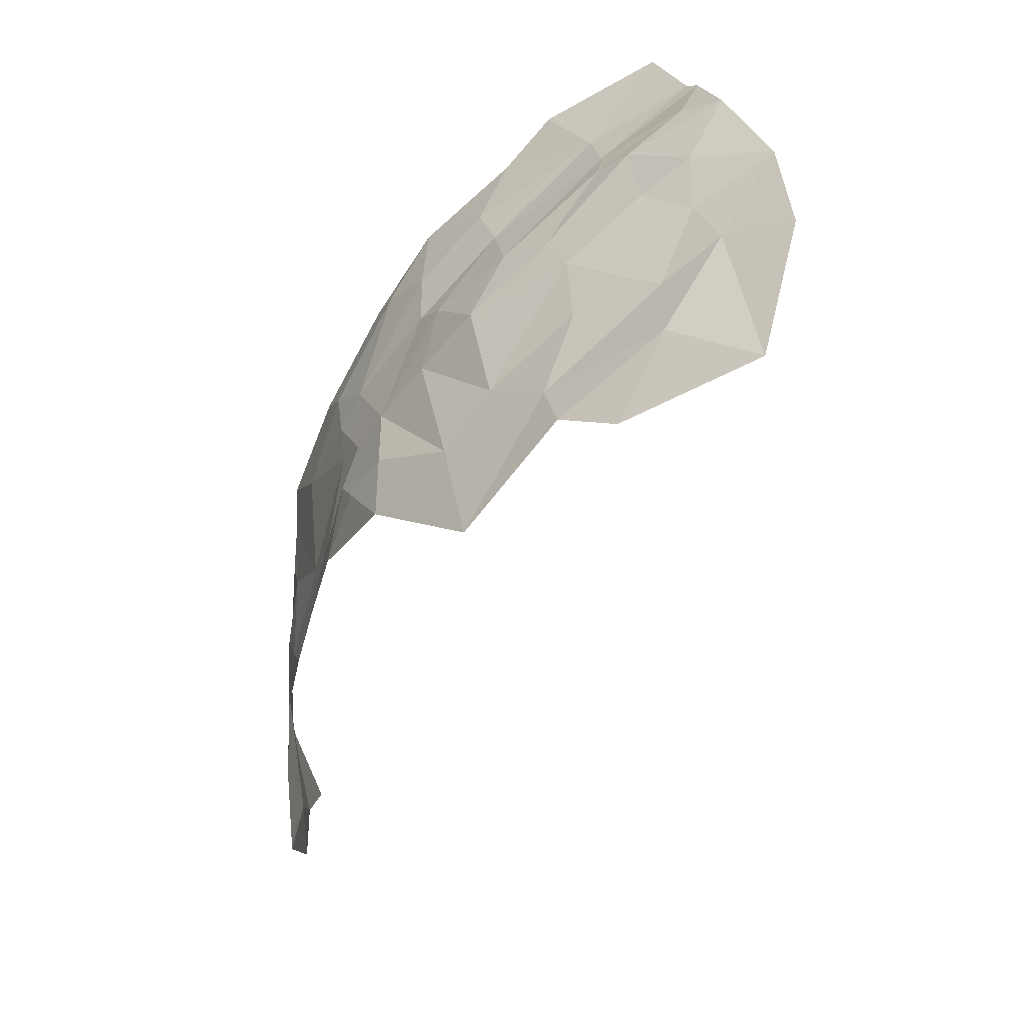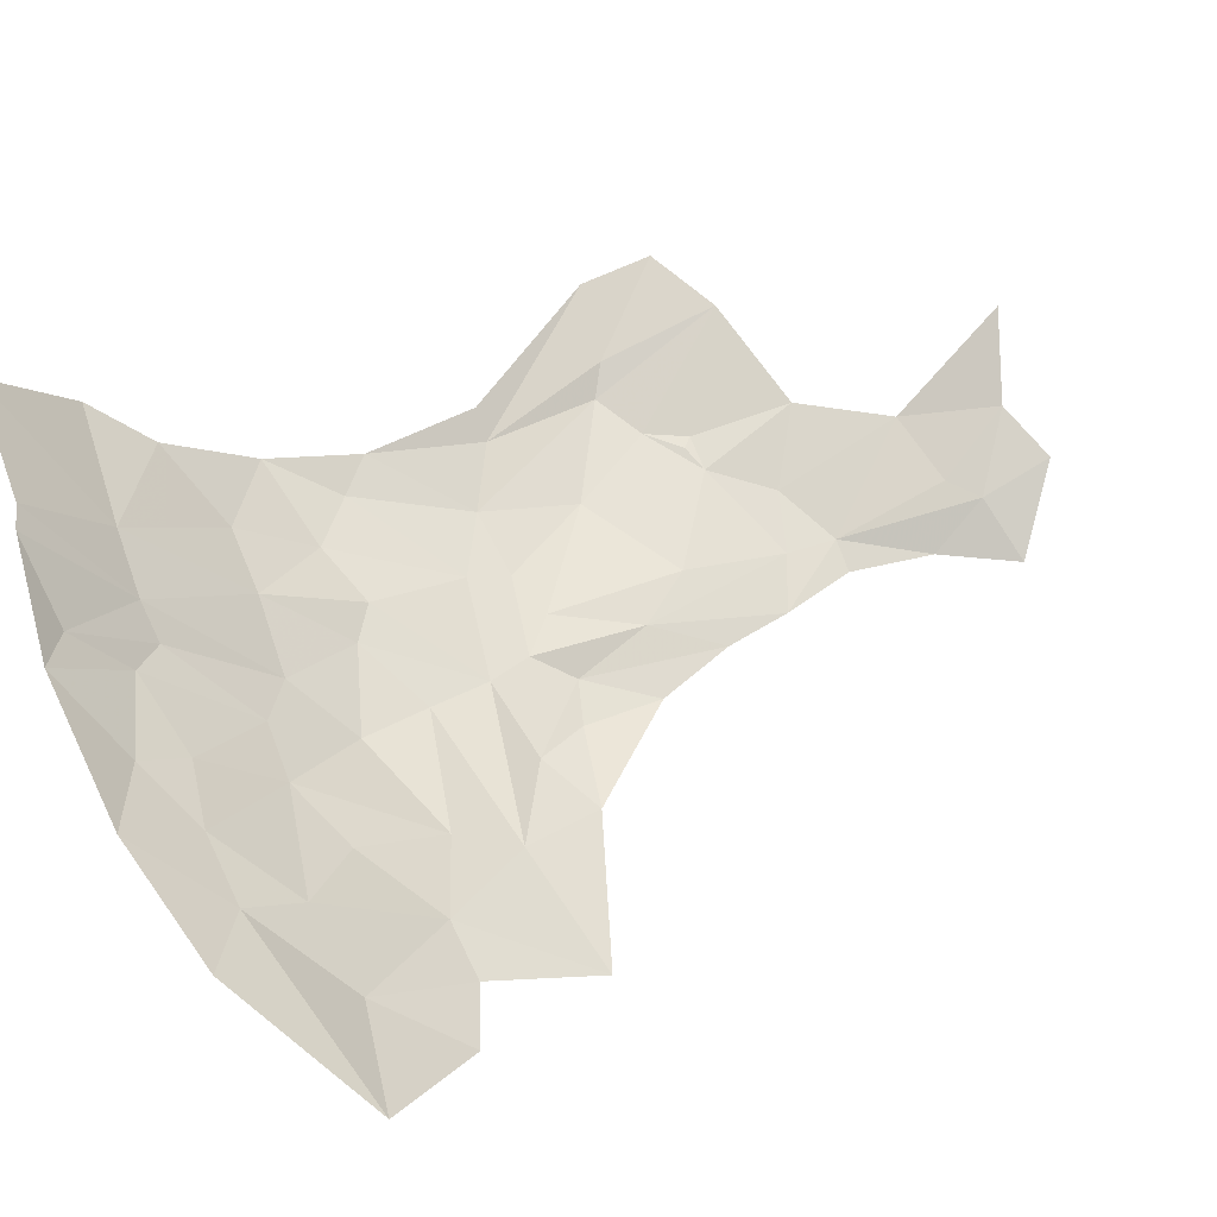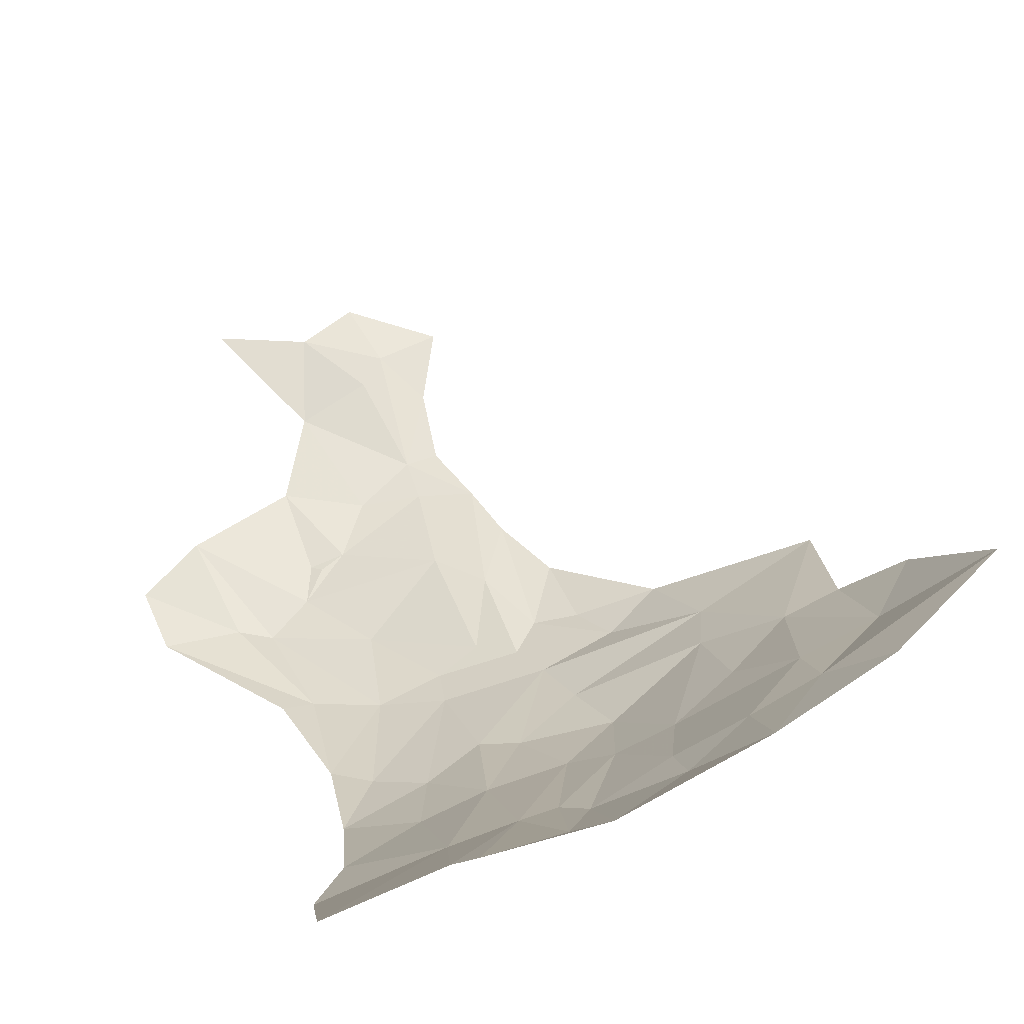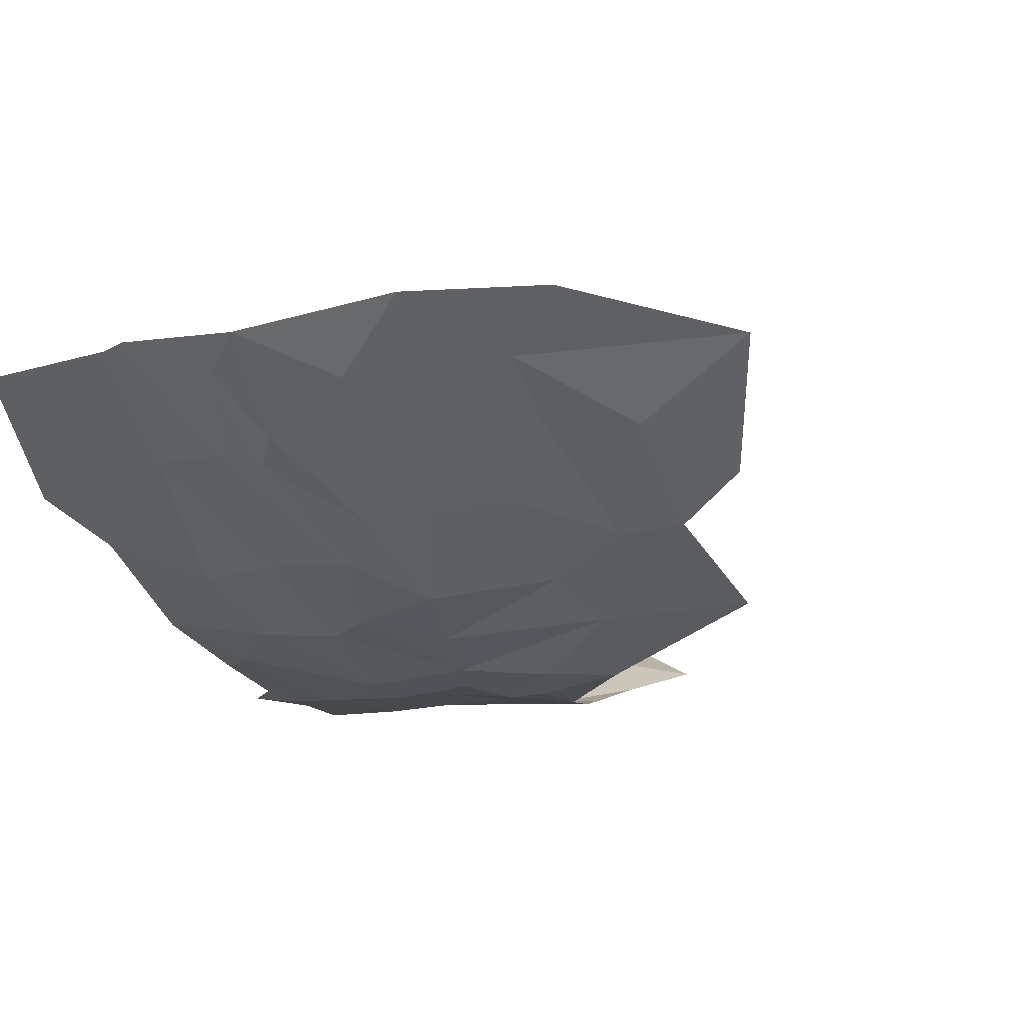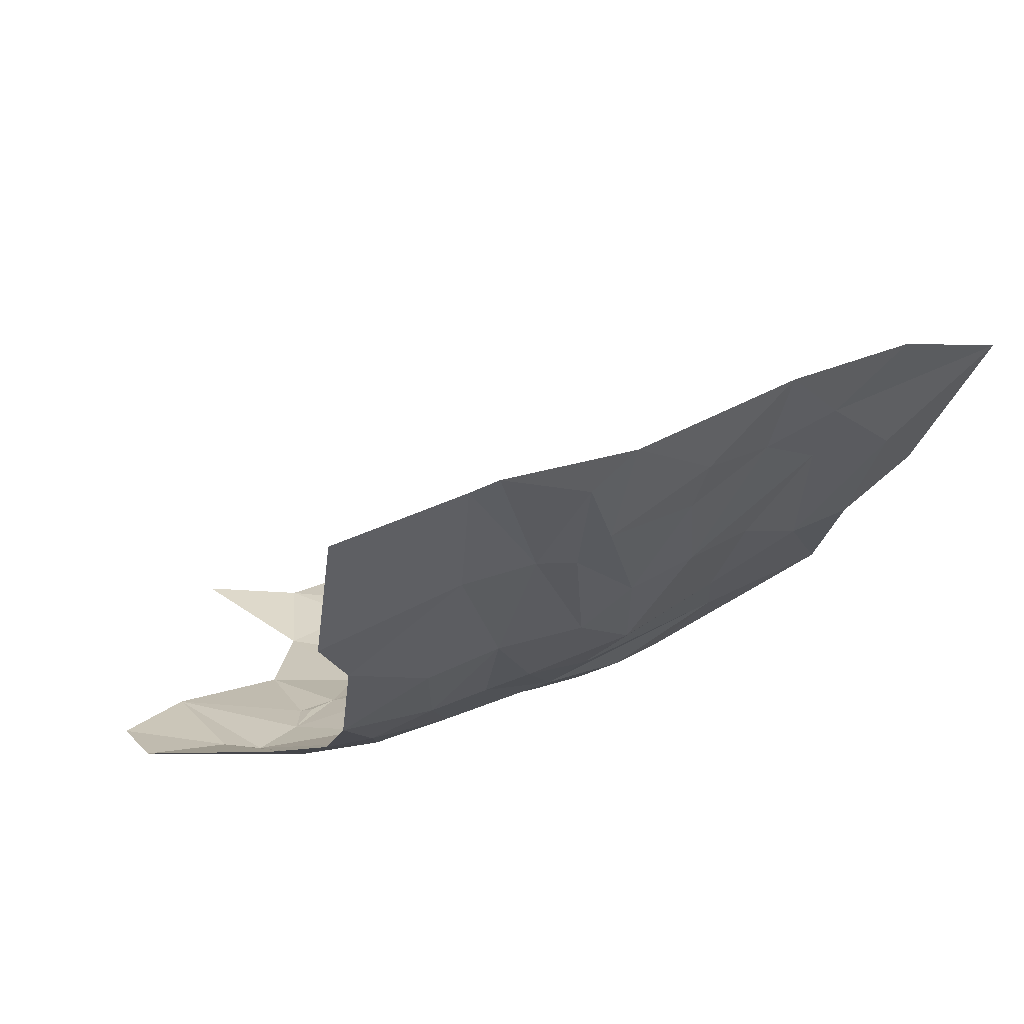
<metadata>
{"format":"obj","ext":"obj","renderer":"f3d","projection":"perspective","resolution":1024,"background":"white","views":[{"elev":17.5,"azim":-90.7,"up":"+Y"},{"elev":77.3,"azim":-104.5,"up":"+Z"},{"elev":58.9,"azim":166.8,"up":"+Z"},{"elev":9.7,"azim":-149.7,"up":"+Z"},{"elev":20.8,"azim":164.6,"up":"+Z"}]}
</metadata>
<code>
v 1.285 7.022 -1.385
v 1.494 7.066 -1.439
v 1.38 6.999 -1.495
v 1.698 6.855 -1.799
v 1.8 6.804 -1.883
v 1.671 6.758 -1.892
v 1.683 6.974 -1.625
v 1.866 7.08 -1.516
v 1.864 6.987 -1.685
v 1.566 6.307 -2.066
v 1.774 6.308 -2.112
v 1.703 6.24 -2.107
v 1.461 6.591 -1.951
v 1.448 6.48 -2.012
v 1.349 6.553 -1.951
v 1.703 6.552 -2.032
v 1.691 6.415 -2.078
v 1.606 6.53 -2.022
v 1.23 6.601 -1.851
v 1.258 6.684 -1.785
v 1.435 6.673 -1.887
v 1.149 6.708 -1.711
v 1.187 6.853 -1.548
v 1.252 6.796 -1.666
v 1.838 6.357 -2.115
v 1.798 6.676 -1.968
v 1.799 6.516 -2.054
v 1.187 6.92 -1.466
v 1.068 6.816 -1.551
v 0.924 6.815 -1.433
v 1.268 6.495 -1.953
v 1.384 6.489 -1.996
v 1.696 7.062 -1.474
v 1.926 6.165 -2.116
v 1.77 6.099 -2.127
v 1.755 6.246 -2.116
v 1.404 6.762 -1.813
v 1.489 6.832 -1.763
v 1.532 6.74 -1.864
v 1.499 6.985 -1.578
v 1.588 6.965 -1.611
v 1.602 6.84 -1.775
v 1.813 6.916 -1.755
v 1.569 5.89 -2.097
v 1.473 5.859 -2.109
v 1.514 5.971 -2.116
v 1.48 6.186 -2.089
v 1.563 6.163 -2.104
v 1.567 6.093 -2.115
v 1.501 6.374 -2.04
v 1.714 5.967 -2.123
v 1.82 5.798 -2.086
v 1.686 5.829 -2.096
v 1.518 6.089 -2.111
v 1.049 6.537 -1.822
v 1.347 6.85 -1.673
v 1.381 6.943 -1.565
v 1.431 6.861 -1.703
v 1.285 6.941 -1.498
v 1.743 6.713 -1.944
v 1.586 6.715 -1.892
v 1.61 6.587 -1.991
v 1.488 6.534 -1.989
v 1.069 6.691 -1.694
v 0.9849 6.708 -1.617
v 1.653 6.15 -2.119
v 1.607 5.931 -2.103
v 1.543 7.044 -1.495
v 1.661 7.067 -1.46
v 1.111 6.955 -1.375
v 2.001 6.336 -2.114
v 1.887 6.337 -2.113
v 2.02 6.232 -2.122
v 1.399 6.378 -2.034
v 1.543 6.498 -2.015
v 1.74 6.258 -2.11
v 1.452 6.275 -2.064
v 1.533 6.955 -1.62
v 1.601 5.786 -2.096
v 1.846 6.519 -2.043
f 1 2 3
f 4 5 6
f 7 8 9
f 10 11 12
f 13 14 15
f 16 17 18
f 19 20 21
f 22 23 24
f 16 25 17
f 16 26 27
f 28 29 30
f 31 15 32
f 8 7 33
f 34 11 25
f 34 35 36
f 37 38 39
f 3 2 40
f 7 41 33
f 42 39 38
f 43 5 4
f 44 45 46
f 47 48 49
f 47 50 48
f 51 52 53
f 49 46 54
f 49 44 46
f 25 16 27
f 55 19 31
f 22 20 19
f 55 22 19
f 56 57 58
f 56 23 59
f 16 60 26
f 61 42 6
f 13 62 63
f 61 6 62
f 4 7 43
f 42 41 7
f 50 10 48
f 63 62 18
f 5 26 60
f 64 22 55
f 29 23 22
f 38 41 42
f 58 57 40
f 64 29 22
f 65 30 29
f 56 24 23
f 37 21 20
f 48 66 49
f 12 36 35
f 49 51 67
f 49 66 51
f 68 69 41
f 70 28 30
f 1 59 28
f 71 72 27
f 73 34 72
f 71 73 72
f 32 74 31
f 63 75 50
f 56 37 20
f 56 58 37
f 75 10 50
f 75 17 10
f 13 61 62
f 21 37 39
f 42 4 6
f 42 7 4
f 1 28 70
f 61 39 42
f 61 13 39
f 11 17 25
f 11 10 17
f 11 76 12
f 11 34 36
f 28 23 29
f 28 59 23
f 77 74 14
f 2 68 40
f 2 69 68
f 65 29 64
f 16 62 60
f 16 18 62
f 13 21 39
f 13 19 21
f 43 7 9
f 38 58 78
f 38 37 58
f 19 15 31
f 19 13 15
f 53 67 51
f 79 45 44
f 41 78 68
f 41 38 78
f 57 3 40
f 59 1 3
f 36 76 11
f 36 12 76
f 53 79 44
f 80 27 26
f 80 71 27
f 12 48 10
f 12 66 48
f 35 66 12
f 35 51 66
f 6 60 62
f 6 5 60
f 18 75 63
f 18 17 75
f 59 57 56
f 59 3 57
f 47 49 54
f 50 77 14
f 50 47 77
f 44 67 53
f 44 49 67
f 25 72 34
f 25 27 72
f 20 24 56
f 20 22 24
f 14 32 15
f 14 74 32
f 14 63 50
f 14 13 63
f 40 78 58
f 40 68 78
f 33 41 69

</code>
